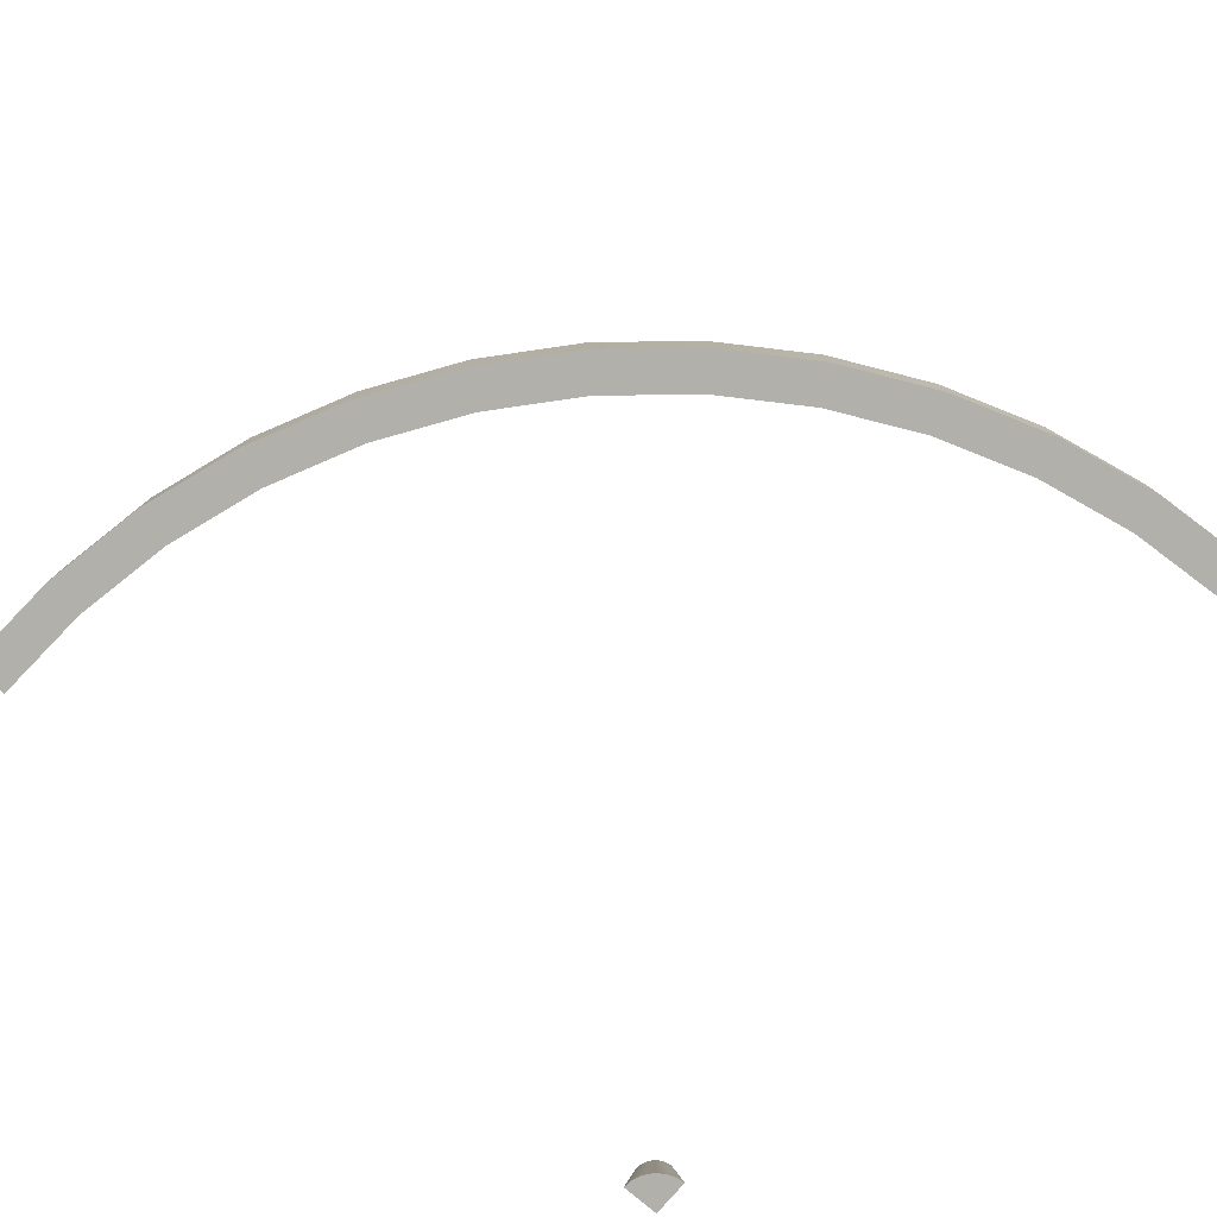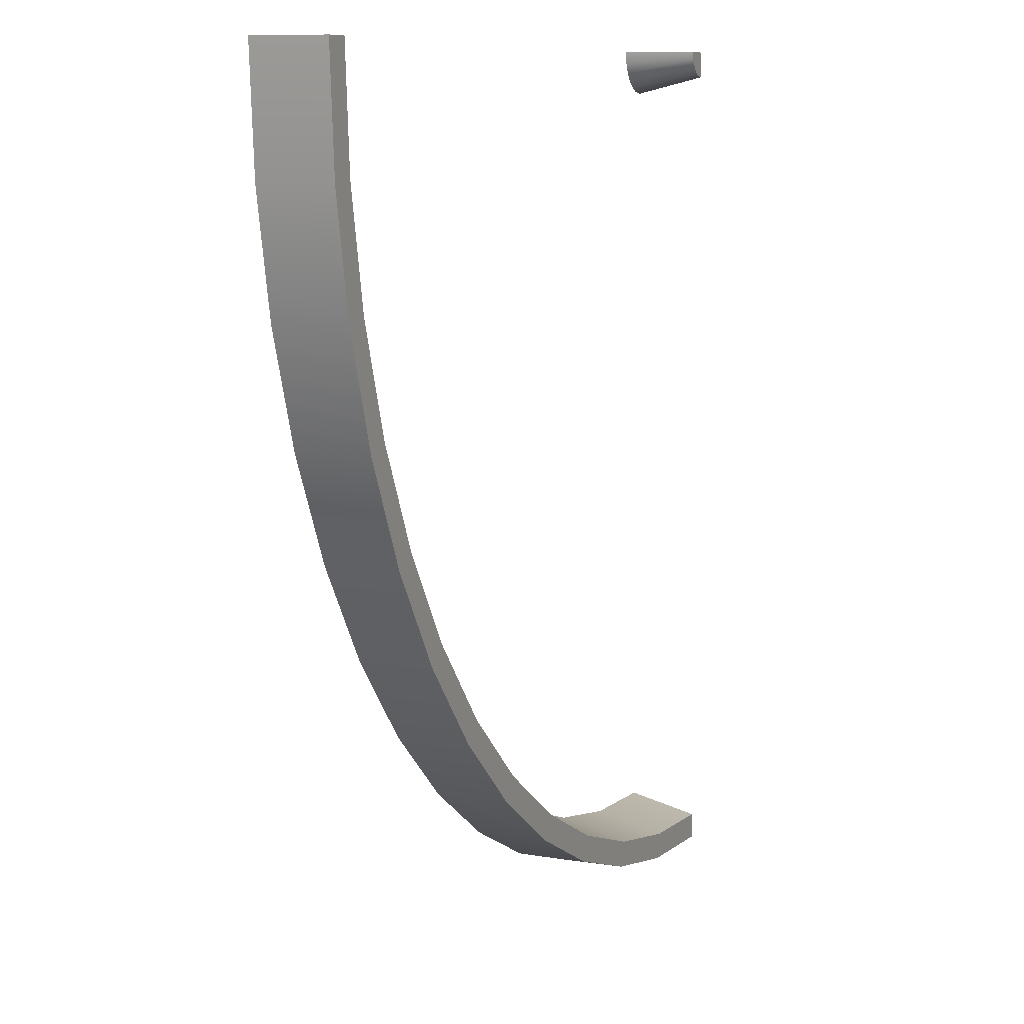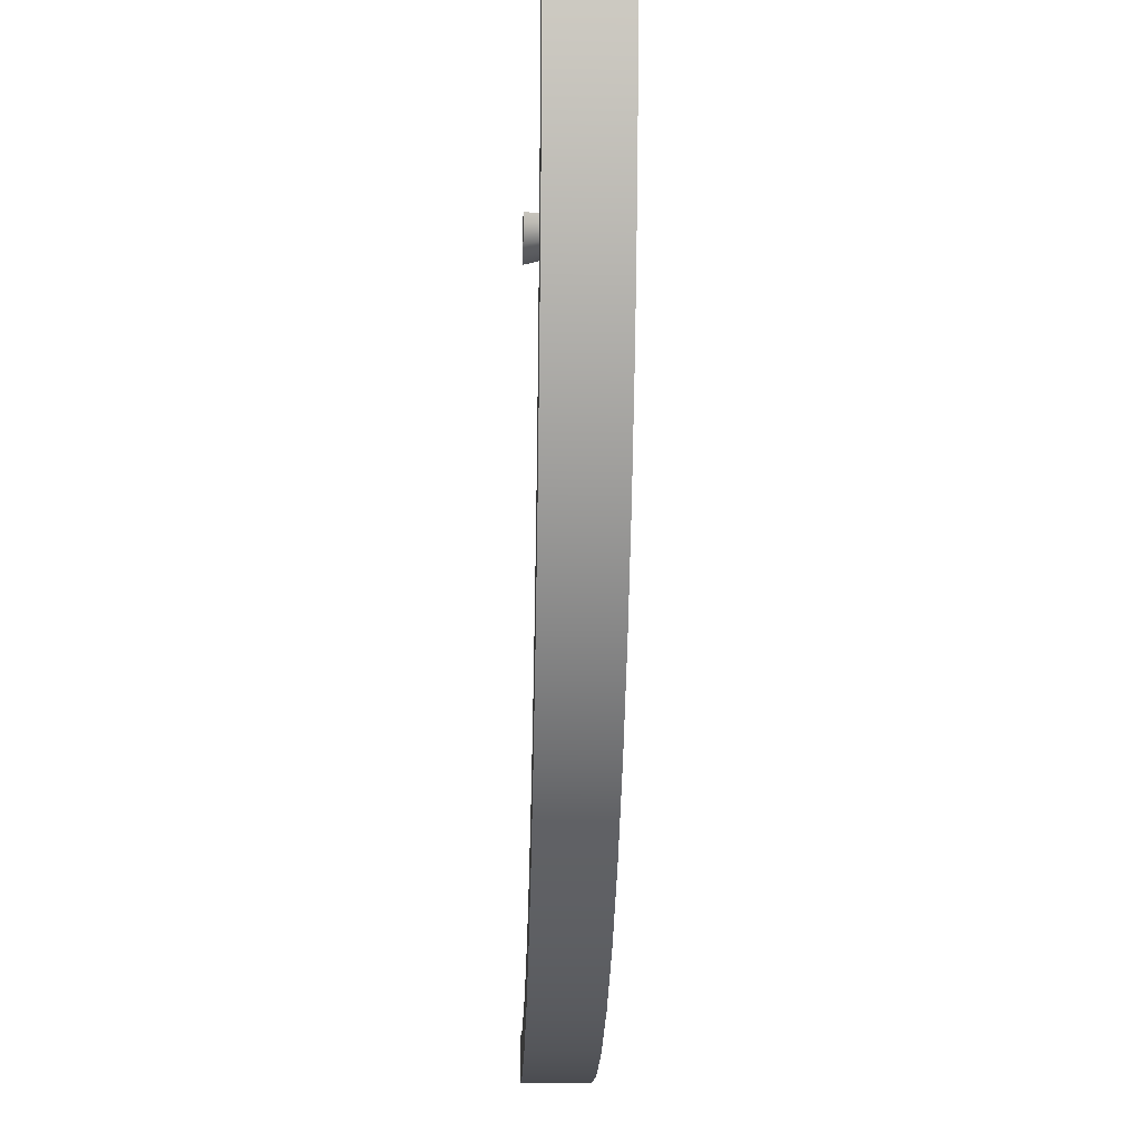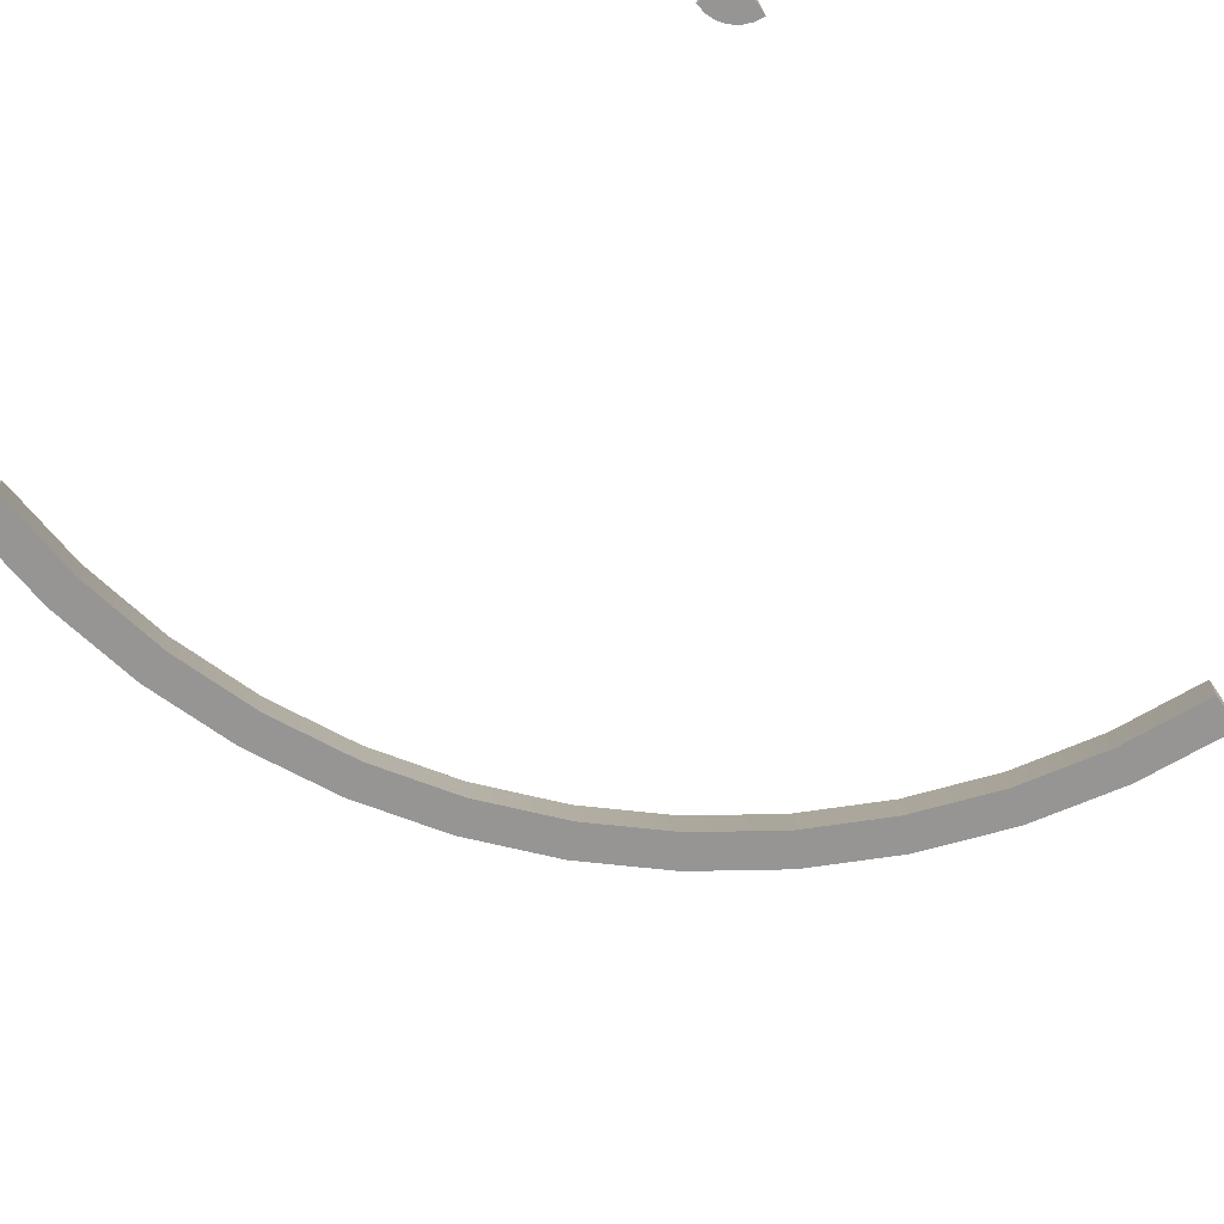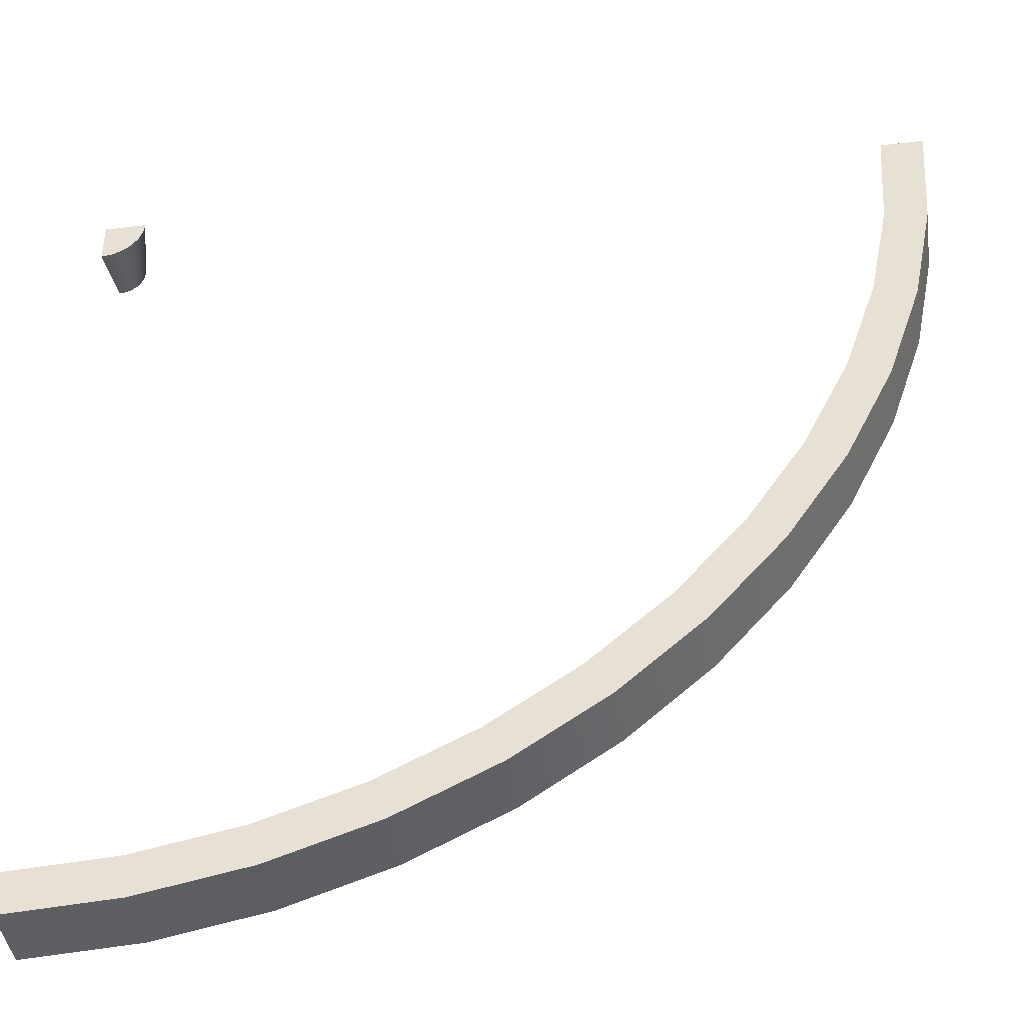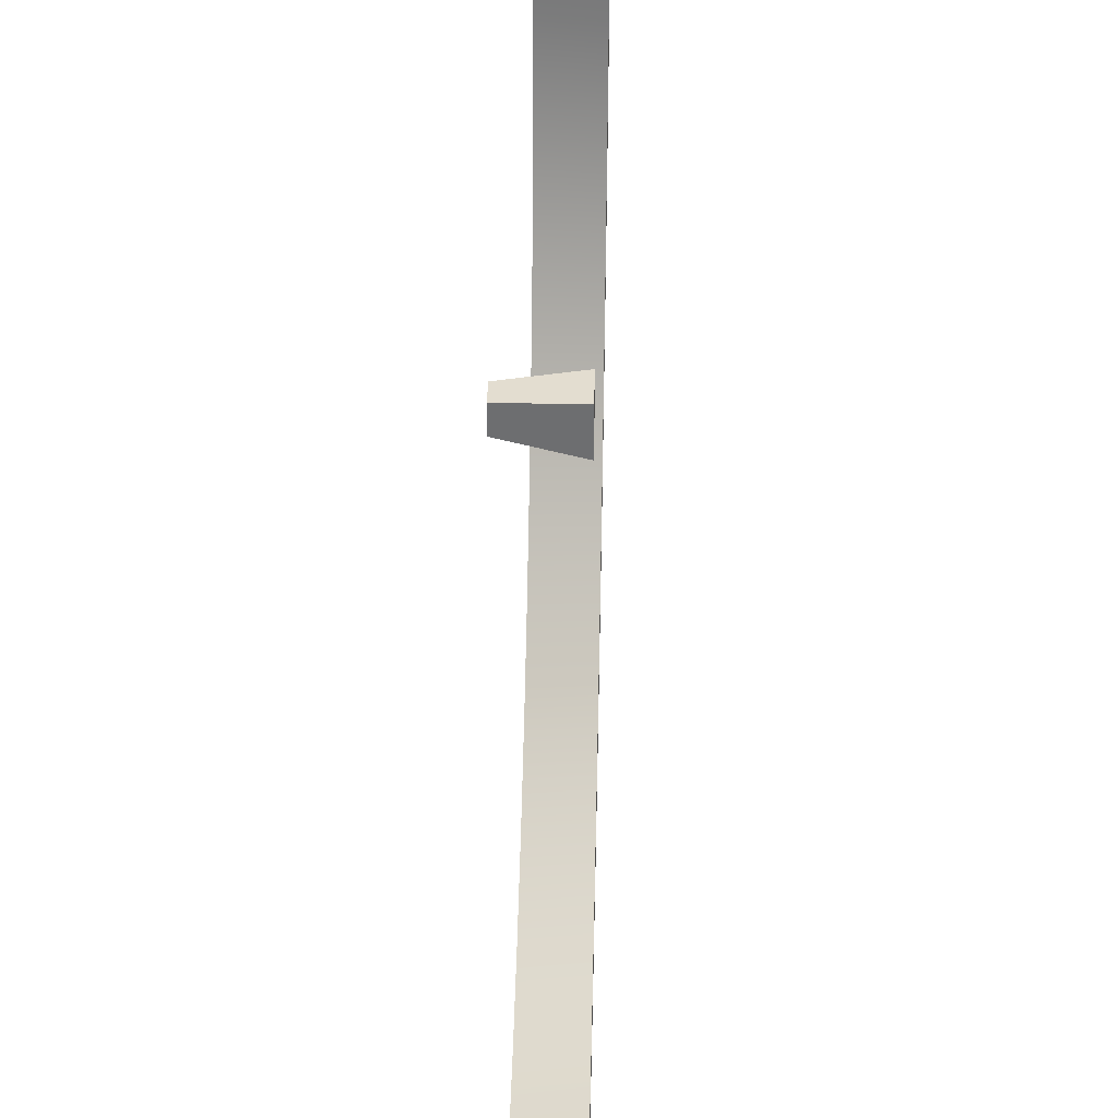
<metadata>
{"format":"obj","ext":"obj","renderer":"f3d","projection":"perspective","resolution":1024,"background":"white","views":[{"elev":-78.4,"azim":139.5,"up":"+Y"},{"elev":9.4,"azim":113.1,"up":"+Z"},{"elev":-9.6,"azim":88.1,"up":"+Z"},{"elev":-67.6,"azim":-55.1,"up":"+Y"},{"elev":-42.5,"azim":8.0,"up":"+Z"},{"elev":35.6,"azim":-88.4,"up":"+Z"}]}
</metadata>
<code>
g road-bend-barrier
v 0.2071 0.08 -0.2071 1 1 1
v 0.2071 4.512e-17 -0.2071 1 1 1
v 0.2934 0.08 -0.1088 1 1 1
v 0.2934 2.256e-17 -0.1088 1 1 1
v 0.1718 2.369e-16 -0.1718 1 1 1
v 0.1859 0.08 -0.1859 1 1 1
v 0.2696 0.08 -0.0905 1 1 1
v 0.2537 2.369e-16 -0.07832 1 1 1
v -0.1173 1.241e-16 -0.4239 1 1 1
v -0.1173 0.08 -0.4239 1 1 1
v -0.2412 1.579e-16 -0.4659 1 1 1
v -0.2412 0.08 -0.4659 1 1 1
v 0.4176 2.369e-16 0.2541 1 1 1
v 0.4617 0.08 0.3734 1 1 1
v 0.4419 2.369e-16 0.376 1 1 1
v 0.4369 0.08 0.2489 1 1 1
v 0.3777 2.369e-16 0.1365 1 1 1
v 0.3962 0.08 0.1288 1 1 1
v -0.376 2.369e-16 -0.4419 1 1 1
v -0.5 2.369e-16 -0.45 1 1 1
v -0.3734 0.08 -0.4617 1 1 1
v -0.5 0.08 -0.47 1 1 1
v -0.3695 2.03e-16 -0.4914 1 1 1
v -0.3695 0.08 -0.4914 1 1 1
v -0.2489 0.08 -0.4369 1 1 1
v -0.2541 2.369e-16 -0.4176 1 1 1
v 0.3227 2.369e-16 0.025 1 1 1
v 0.34 0.08 0.015 1 1 1
v 0.4659 0.08 0.2412 1 1 1
v 0.4659 0 0.2412 1 1 1
v 0.4914 0.08 0.3695 1 1 1
v 0.4914 0 0.3695 1 1 1
v 0.07832 2.369e-16 -0.2537 1 1 1
v 0.0905 0.08 -0.2696 1 1 1
v 0.366 0.08 -1.09e-13 1 1 1
v 0.366 1.128e-17 -1.09e-13 1 1 1
v 0.4239 0.08 0.1173 1 1 1
v 0.4239 0 0.1173 1 1 1
v 0.1088 6.768e-17 -0.2934 1 1 1
v 0.1088 0.08 -0.2934 1 1 1
v 3.681e-13 9.024e-17 -0.366 1 1 1
v 3.681e-13 0.08 -0.366 1 1 1
v 0.47 0.08 0.5 1 1 1
v 0.45 2.369e-16 0.5 1 1 1
v -0.5 2.369e-16 -0.5 1 1 1
v -0.5 0.08 -0.5 1 1 1
v 0.5 0.08 0.5 1 1 1
v 0.5 2.369e-16 0.5 1 1 1
v -0.025 2.369e-16 -0.3227 1 1 1
v -0.1365 2.369e-16 -0.3777 1 1 1
v -0.015 0.08 -0.34 1 1 1
v -0.1288 0.08 -0.3962 1 1 1
v -0.471 0.08 0.4922 1 1 1
v -0.4517 2.369e-16 0.4871 1 1 1
v -0.47 0.08 0.5 1 1 1
v -0.45 2.369e-16 0.5 1 1 1
v -0.4788 0.08 0.4788 1 1 1
v -0.4646 2.369e-16 0.4646 1 1 1
v -0.474 0.08 0.485 1 1 1
v -0.4567 2.369e-16 0.475 1 1 1
v -0.4922 0.08 0.471 1 1 1
v -0.475 2.369e-16 0.4567 1 1 1
v -0.485 0.08 0.474 1 1 1
v -0.4871 2.369e-16 0.4517 1 1 1
v -0.5 0.08 0.47 1 1 1
v -0.5 2.369e-16 0.45 1 1 1
v -0.5 2.369e-16 0.5 1 1 1
v -0.5 0.08 0.5 1 1 1
f 3 2 1
f 2 3 4
f 7 6 5
f 8 7 5
f 11 10 9
f 10 11 12
f 15 14 13
f 14 16 13
f 13 16 17
f 16 18 17
f 21 20 19
f 22 20 21
f 23 12 11
f 12 23 24
f 21 19 25
f 25 19 26
f 18 28 27
f 17 18 27
f 31 30 29
f 30 31 32
f 34 33 6
f 6 33 5
f 37 36 35
f 36 37 38
f 35 4 3
f 4 35 36
f 39 1 2
f 1 39 40
f 9 42 41
f 42 9 10
f 43 14 15
f 43 15 44
f 45 24 23
f 24 45 46
f 47 32 31
f 32 47 48
f 44 32 48
f 32 44 30
f 30 44 15
f 30 15 38
f 38 15 13
f 38 13 36
f 36 13 17
f 36 17 27
f 36 27 4
f 4 27 8
f 4 8 2
f 2 8 5
f 2 5 39
f 39 5 33
f 39 33 41
f 41 33 49
f 41 49 9
f 9 49 50
f 9 50 11
f 11 50 26
f 11 26 23
f 23 26 19
f 23 19 45
f 45 19 20
f 41 40 39
f 40 41 42
f 29 38 37
f 38 29 30
f 51 49 34
f 34 49 33
f 52 26 50
f 25 26 52
f 55 54 53
f 56 54 55
f 27 28 8
f 28 7 8
f 59 58 57
f 59 60 58
f 63 62 61
f 61 62 64
f 61 64 65
f 65 64 66
f 67 54 56
f 54 67 60
f 60 67 58
f 58 67 62
f 62 67 64
f 64 67 66
f 31 43 47
f 43 31 29
f 43 29 14
f 14 29 37
f 14 37 16
f 16 37 18
f 18 37 35
f 18 35 28
f 28 35 3
f 28 3 7
f 7 3 1
f 7 1 6
f 6 1 40
f 6 40 34
f 34 40 42
f 34 42 51
f 51 42 10
f 51 10 52
f 52 10 12
f 52 12 25
f 25 12 24
f 25 24 21
f 21 24 46
f 21 46 22
f 52 50 51
f 51 50 49
f 63 58 62
f 57 58 63
f 20 46 45
f 46 20 22
f 47 44 48
f 44 47 43
f 53 68 55
f 68 53 59
f 68 59 57
f 68 57 63
f 68 63 61
f 68 61 65
f 53 54 60
f 53 60 59
f 55 67 56
f 67 55 68
f 67 65 66
f 65 67 68
g road-bend-barrier
f 3 2 1
f 2 3 4
f 7 6 5
f 8 7 5
f 11 10 9
f 10 11 12
f 15 14 13
f 14 16 13
f 13 16 17
f 16 18 17
f 21 20 19
f 22 20 21
f 23 12 11
f 12 23 24
f 21 19 25
f 25 19 26
f 18 28 27
f 17 18 27
f 31 30 29
f 30 31 32
f 34 33 6
f 6 33 5
f 37 36 35
f 36 37 38
f 35 4 3
f 4 35 36
f 39 1 2
f 1 39 40
f 9 42 41
f 42 9 10
f 43 14 15
f 43 15 44
f 45 24 23
f 24 45 46
f 47 32 31
f 32 47 48
f 44 32 48
f 32 44 30
f 30 44 15
f 30 15 38
f 38 15 13
f 38 13 36
f 36 13 17
f 36 17 27
f 36 27 4
f 4 27 8
f 4 8 2
f 2 8 5
f 2 5 39
f 39 5 33
f 39 33 41
f 41 33 49
f 41 49 9
f 9 49 50
f 9 50 11
f 11 50 26
f 11 26 23
f 23 26 19
f 23 19 45
f 45 19 20
f 41 40 39
f 40 41 42
f 29 38 37
f 38 29 30
f 51 49 34
f 34 49 33
f 52 26 50
f 25 26 52
f 55 54 53
f 56 54 55
f 27 28 8
f 28 7 8
f 59 58 57
f 59 60 58
f 63 62 61
f 61 62 64
f 61 64 65
f 65 64 66
f 67 54 56
f 54 67 60
f 60 67 58
f 58 67 62
f 62 67 64
f 64 67 66
f 31 43 47
f 43 31 29
f 43 29 14
f 14 29 37
f 14 37 16
f 16 37 18
f 18 37 35
f 18 35 28
f 28 35 3
f 28 3 7
f 7 3 1
f 7 1 6
f 6 1 40
f 6 40 34
f 34 40 42
f 34 42 51
f 51 42 10
f 51 10 52
f 52 10 12
f 52 12 25
f 25 12 24
f 25 24 21
f 21 24 46
f 21 46 22
f 52 50 51
f 51 50 49
f 63 58 62
f 57 58 63
f 20 46 45
f 46 20 22
f 47 44 48
f 44 47 43
f 53 68 55
f 68 53 59
f 68 59 57
f 68 57 63
f 68 63 61
f 68 61 65
f 53 54 60
f 53 60 59
f 55 67 56
f 67 55 68
f 67 65 66
f 65 67 68

</code>
